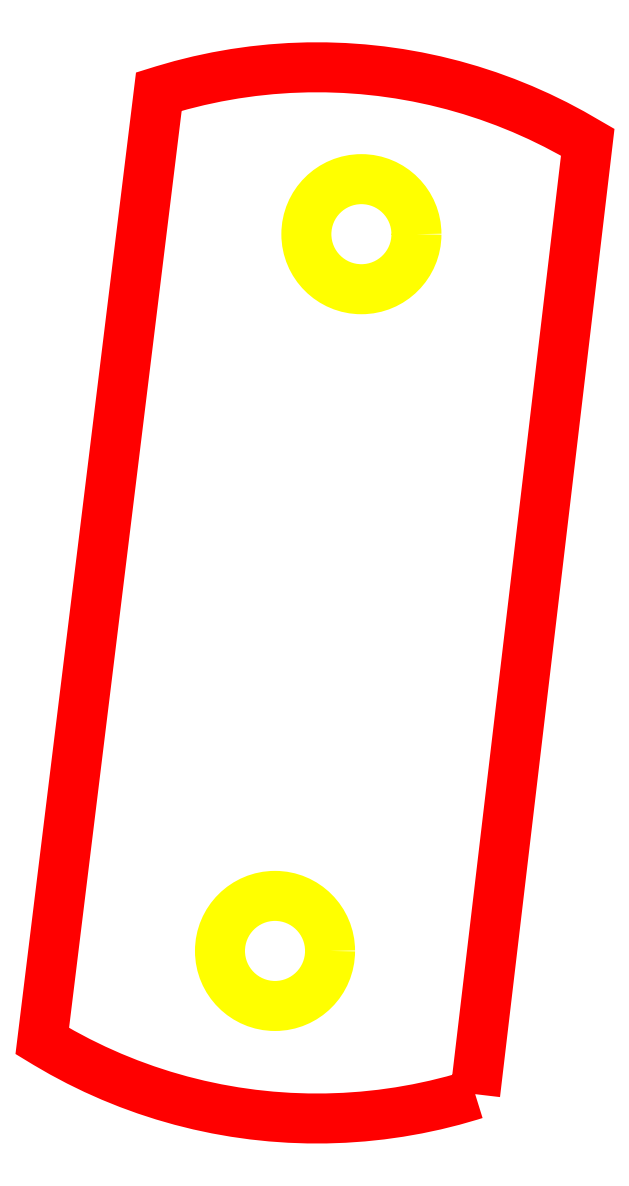
<metadata>
{"format":"dxf","ext":"dxf","renderer":"ezdxf+matplotlib","layout":"modelspace","background":"white","min_lineweight":24,"dpi":150}
</metadata>
<code>
0
SECTION
2
ENTITIES
0
POLYLINE
8
OUTLINE
66
     1
10
0
20
0
30
0
0
VERTEX
8
OUTLINE
10
3.933
20
-4.597
30
0
0
VERTEX
8
OUTLINE
10
4.955
20
4.05
30
0
0
VERTEX
8
OUTLINE
10
4.811
20
4.134
30
0
0
VERTEX
8
OUTLINE
10
4.664
20
4.212
30
0
0
VERTEX
8
OUTLINE
10
4.514
20
4.285
30
0
0
VERTEX
8
OUTLINE
10
4.362
20
4.353
30
0
0
VERTEX
8
OUTLINE
10
4.207
20
4.415
30
0
0
VERTEX
8
OUTLINE
10
4.051
20
4.472
30
0
0
VERTEX
8
OUTLINE
10
3.892
20
4.524
30
0
0
VERTEX
8
OUTLINE
10
3.732
20
4.57
30
0
0
VERTEX
8
OUTLINE
10
3.57
20
4.61
30
0
0
VERTEX
8
OUTLINE
10
3.407
20
4.645
30
0
0
VERTEX
8
OUTLINE
10
3.243
20
4.673
30
0
0
VERTEX
8
OUTLINE
10
3.078
20
4.697
30
0
0
VERTEX
8
OUTLINE
10
2.912
20
4.714
30
0
0
VERTEX
8
OUTLINE
10
2.746
20
4.726
30
0
0
VERTEX
8
OUTLINE
10
2.579
20
4.732
30
0
0
VERTEX
8
OUTLINE
10
2.413
20
4.732
30
0
0
VERTEX
8
OUTLINE
10
2.246
20
4.726
30
0
0
VERTEX
8
OUTLINE
10
2.08
20
4.714
30
0
0
VERTEX
8
OUTLINE
10
1.914
20
4.697
30
0
0
VERTEX
8
OUTLINE
10
1.749
20
4.673
30
0
0
VERTEX
8
OUTLINE
10
1.585
20
4.645
30
0
0
VERTEX
8
OUTLINE
10
1.422
20
4.61
30
0
0
VERTEX
8
OUTLINE
10
1.26
20
4.57
30
0
0
VERTEX
8
OUTLINE
10
1.1
20
4.524
30
0
0
VERTEX
8
OUTLINE
10
1.059
20
4.511
30
0
0
VERTEX
8
OUTLINE
10
0
20
-4.114
30
0
0
VERTEX
8
OUTLINE
10
0.03652
20
-4.136
30
0
0
VERTEX
8
OUTLINE
10
0.1809
20
-4.219
30
0
0
VERTEX
8
OUTLINE
10
0.328
20
-4.298
30
0
0
VERTEX
8
OUTLINE
10
0.4778
20
-4.371
30
0
0
VERTEX
8
OUTLINE
10
0.6301
20
-4.439
30
0
0
VERTEX
8
OUTLINE
10
0.7847
20
-4.501
30
0
0
VERTEX
8
OUTLINE
10
0.9413
20
-4.558
30
0
0
VERTEX
8
OUTLINE
10
1.1
20
-4.609
30
0
0
VERTEX
8
OUTLINE
10
1.26
20
-4.655
30
0
0
VERTEX
8
OUTLINE
10
1.422
20
-4.696
30
0
0
VERTEX
8
OUTLINE
10
1.585
20
-4.73
30
0
0
VERTEX
8
OUTLINE
10
1.749
20
-4.759
30
0
0
VERTEX
8
OUTLINE
10
1.914
20
-4.783
30
0
0
VERTEX
8
OUTLINE
10
2.08
20
-4.8
30
0
0
VERTEX
8
OUTLINE
10
2.246
20
-4.812
30
0
0
VERTEX
8
OUTLINE
10
2.413
20
-4.817
30
0
0
VERTEX
8
OUTLINE
10
2.579
20
-4.817
30
0
0
VERTEX
8
OUTLINE
10
2.746
20
-4.812
30
0
0
VERTEX
8
OUTLINE
10
2.912
20
-4.8
30
0
0
VERTEX
8
OUTLINE
10
3.078
20
-4.783
30
0
0
VERTEX
8
OUTLINE
10
3.243
20
-4.759
30
0
0
VERTEX
8
OUTLINE
10
3.407
20
-4.73
30
0
0
VERTEX
8
OUTLINE
10
3.57
20
-4.696
30
0
0
VERTEX
8
OUTLINE
10
3.732
20
-4.655
30
0
0
VERTEX
8
OUTLINE
10
3.892
20
-4.609
30
0
0
VERTEX
8
OUTLINE
10
3.933
20
-4.597
30
0
0
SEQEND
8
OUTLINE
0
CIRCLE
8
HOLES
10
2.114
20
-3.296
30
0
40
0.5
0
CIRCLE
8
HOLES
10
2.899
20
3.216
30
0
40
0.5
0
ENDSEC
0
EOF

</code>
